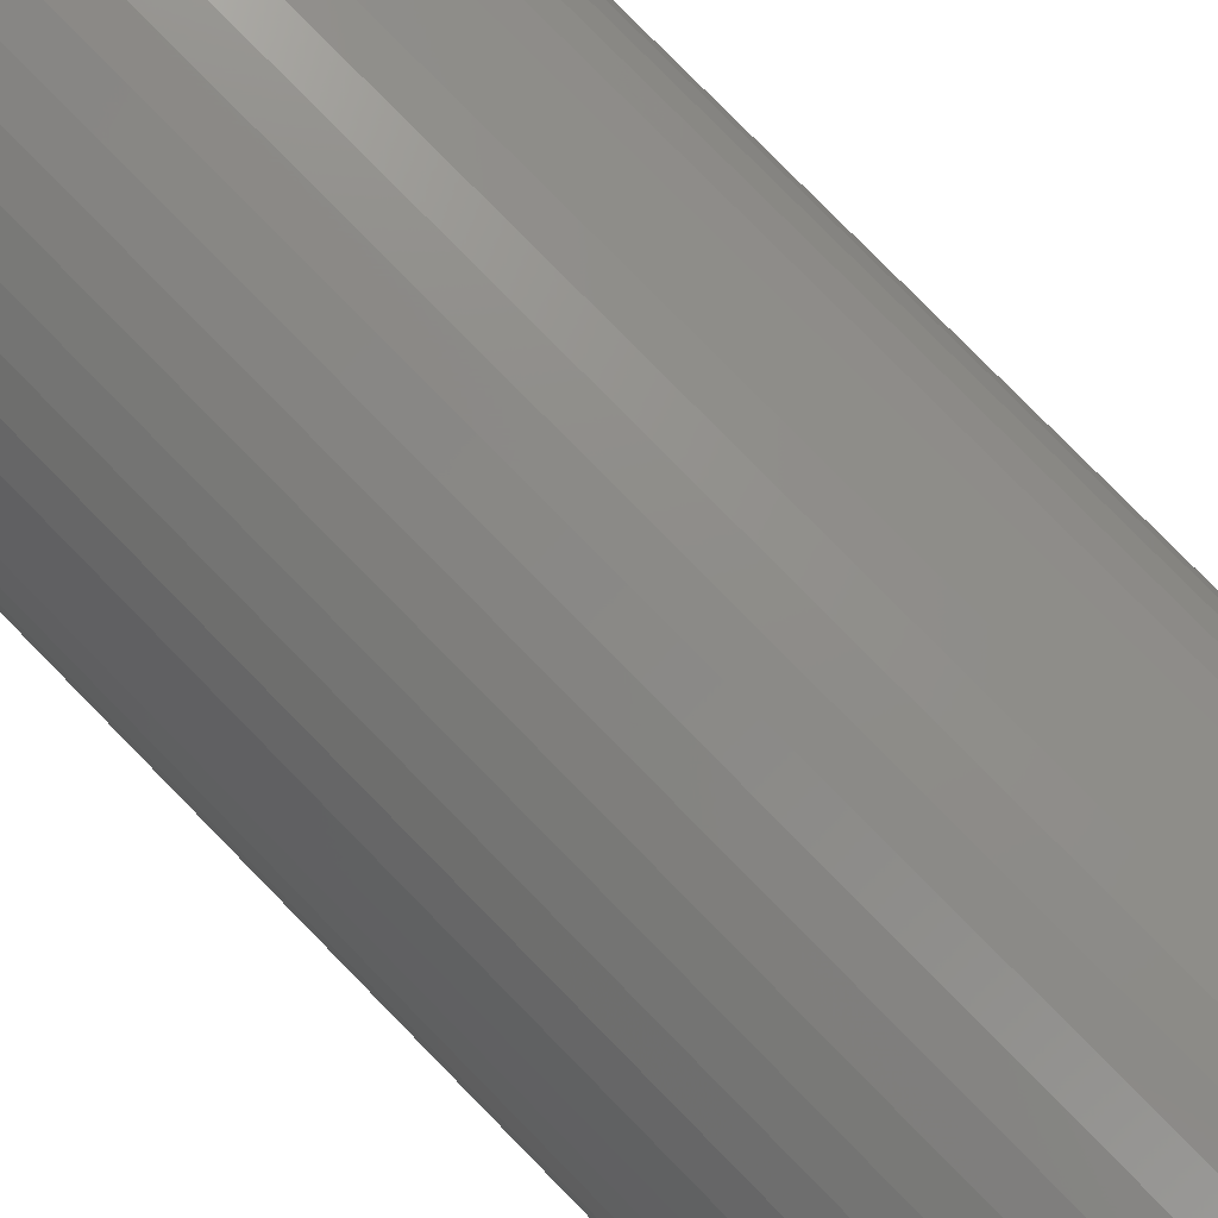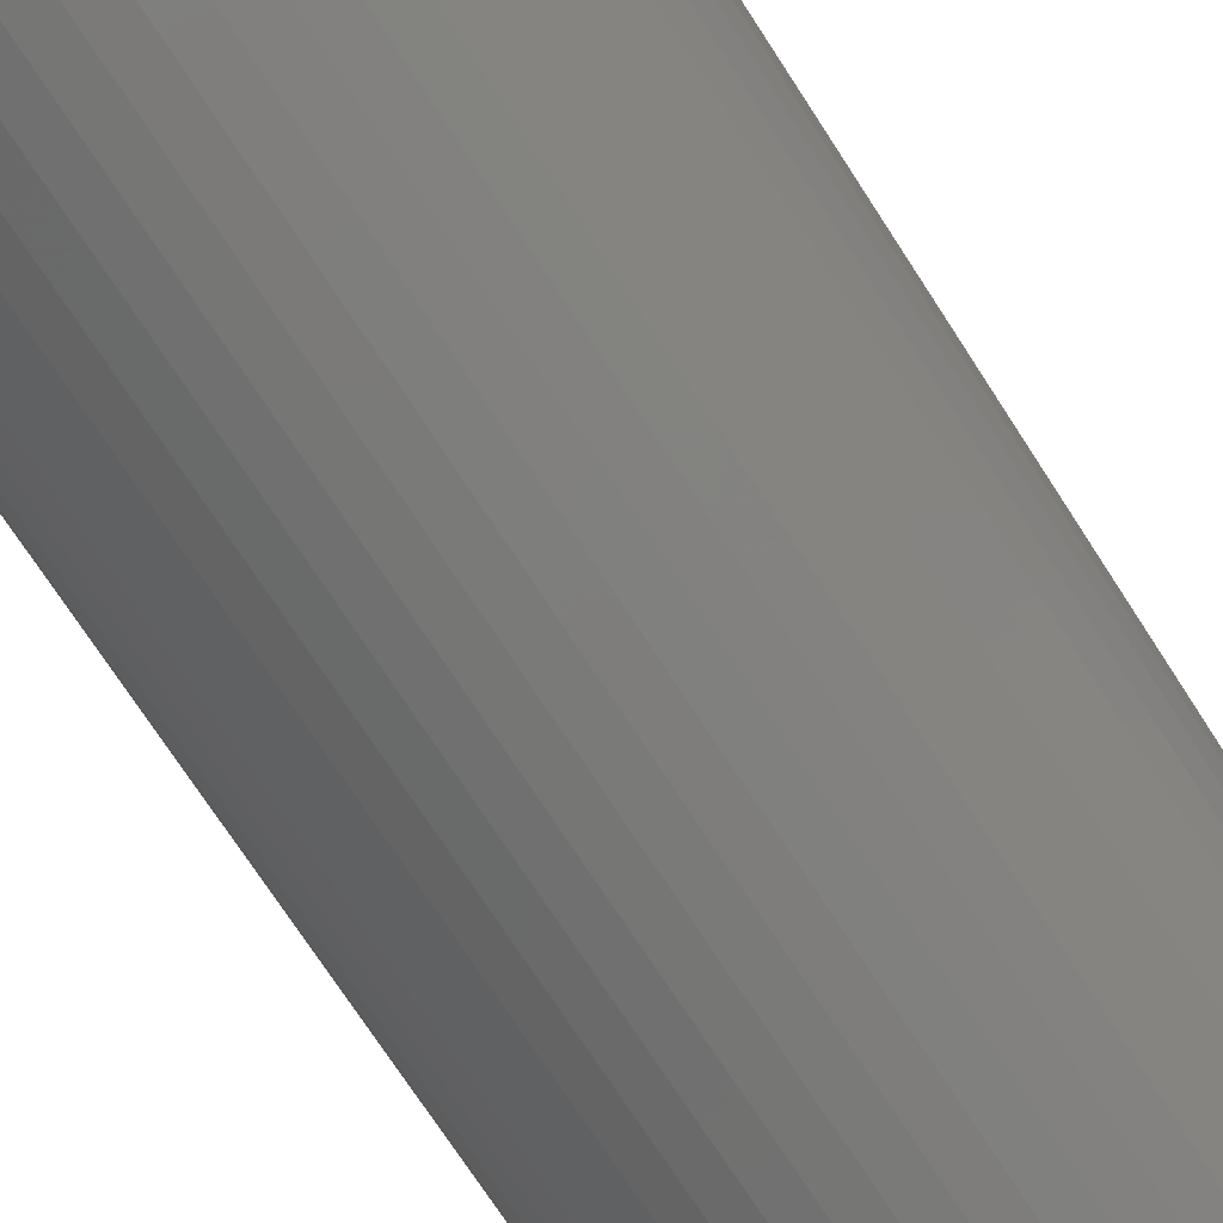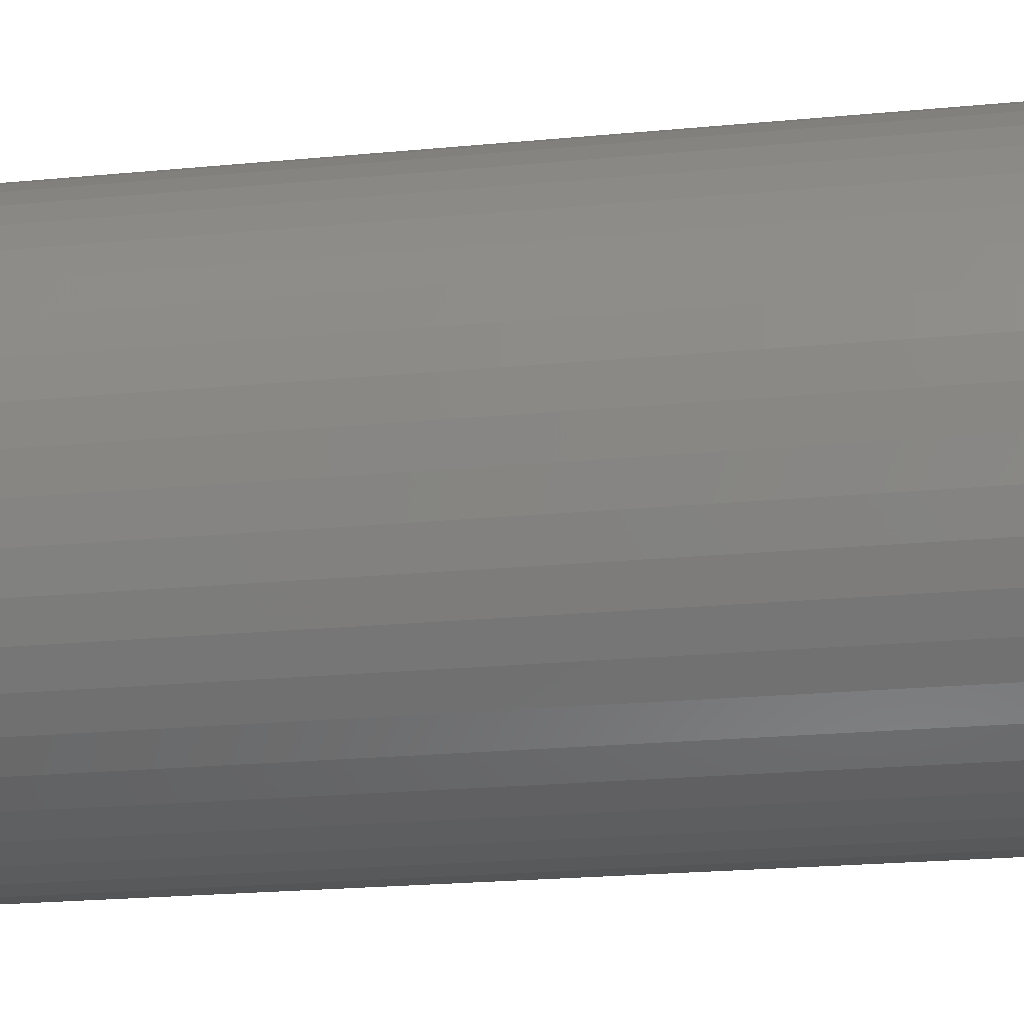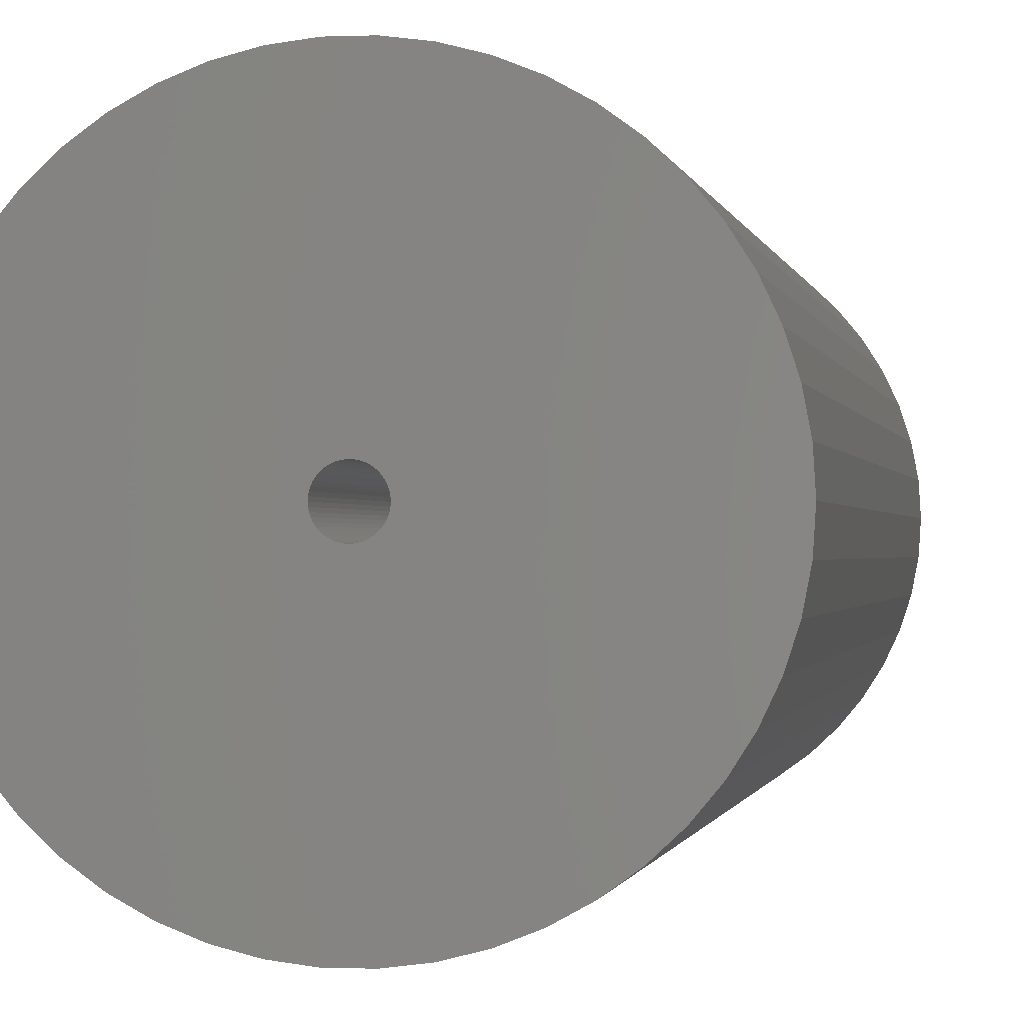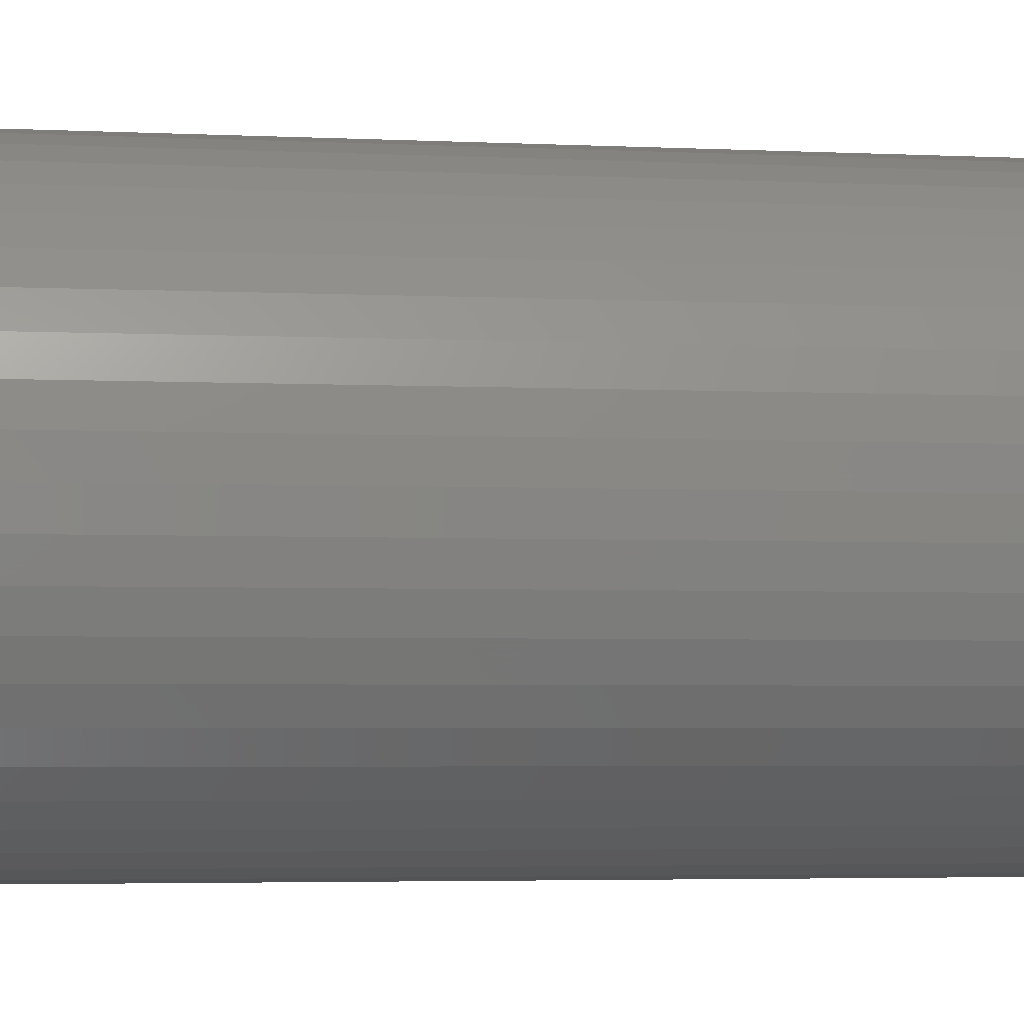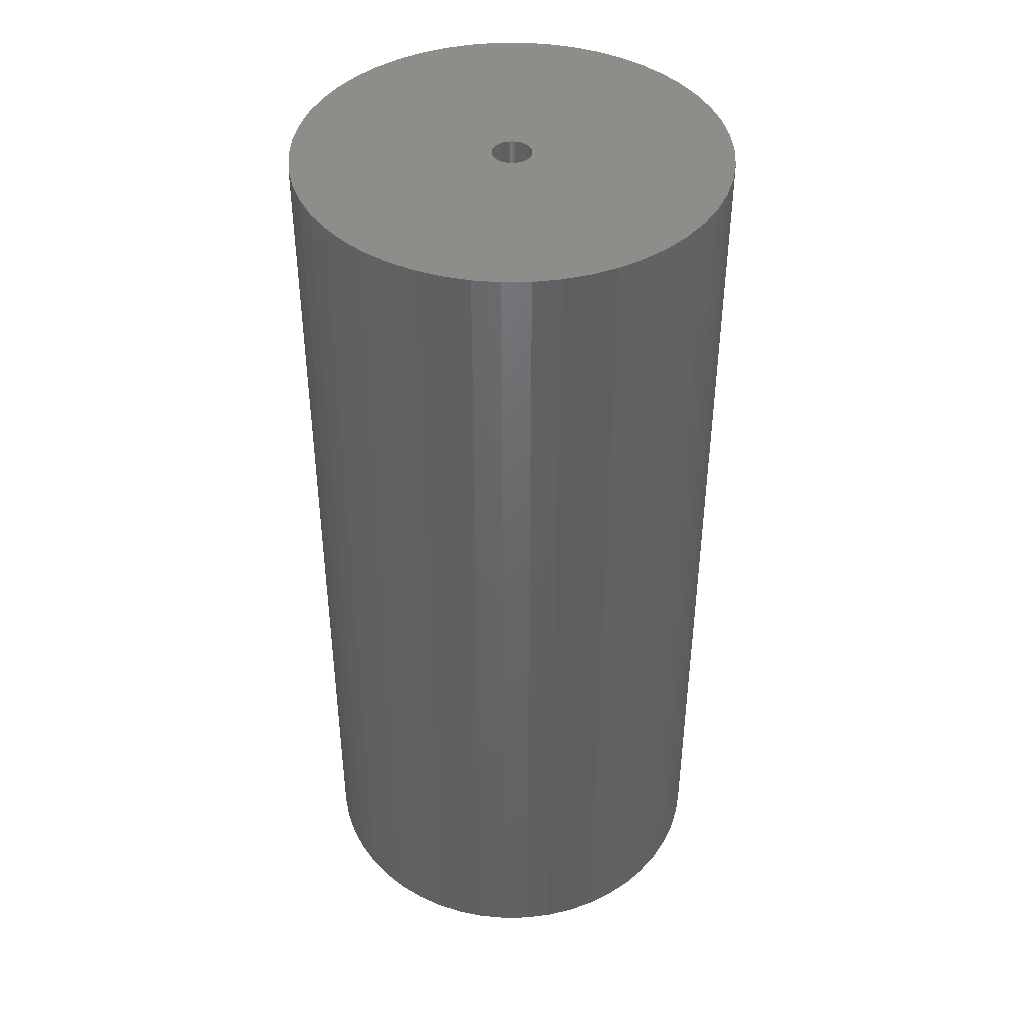
<metadata>
{"format":"stl","ext":"stl","renderer":"f3d","projection":"perspective","resolution":1024,"background":"white","views":[{"elev":79.7,"azim":-44.5,"up":"+Y"},{"elev":-73.3,"azim":33.0,"up":"+Y"},{"elev":-20.7,"azim":-79.9,"up":"+Y"},{"elev":-0.6,"azim":9.2,"up":"+Y"},{"elev":-3.4,"azim":79.8,"up":"+Y"},{"elev":42.3,"azim":49.3,"up":"+Z"}]}
</metadata>
<code>
# stl→obj: 200 verts, 400 faces
v 11 0 24
v 10.91 1.379 -24
v 10.91 1.379 24
v 11 0 -24
v -11 0 -24
v -10.91 1.379 24
v -10.91 1.379 -24
v -11 0 24
v 0.6907 10.98 -24
v -0.6907 10.98 24
v 0.6907 10.98 24
v -0.6907 10.98 -24
v -0.6907 -10.98 -24
v 0.6907 -10.98 24
v -0.6907 -10.98 24
v 0.6907 -10.98 -24
v 8.019 7.53 -24
v 7.012 8.476 24
v 8.019 7.53 24
v 7.012 8.476 -24
v -7.012 8.476 -24
v -8.019 7.53 24
v -7.012 8.476 24
v -8.019 7.53 -24
v -3.399 10.46 -24
v -4.684 9.953 24
v -3.399 10.46 24
v -4.684 9.953 -24
v 10.23 4.049 24
v 9.639 5.299 -24
v 9.639 5.299 24
v 10.23 4.049 -24
v 4.684 9.953 -24
v 3.399 10.46 24
v 4.684 9.953 24
v 3.399 10.46 -24
v 2.061 10.81 24
v 2.061 10.81 -24
v 5.894 9.288 -24
v 5.894 9.288 24
v -10.23 4.049 -24
v -9.639 5.299 24
v -9.639 5.299 -24
v -10.23 4.049 24
v 1 0 24
v 0.9921 0.1253 24
v 10.65 2.736 24
v 10.91 -1.379 24
v 0.9686 0.2487 24
v 0.9921 -0.1253 24
v 0.9298 0.3681 24
v 10.65 -2.736 24
v 0.8763 0.4818 24
v 8.899 6.466 24
v 0.9686 -0.2487 24
v 0.809 0.5878 24
v 10.23 -4.049 24
v 0.729 0.6845 24
v 0.9298 -0.3681 24
v 0.6374 0.7705 24
v 9.639 -5.299 24
v 0.5358 0.8443 24
v 0.8763 -0.4818 24
v 0.4258 0.9048 24
v 8.899 -6.466 24
v 0.309 0.9511 24
v 0.809 -0.5878 24
v 8.019 -7.53 24
v 0.1874 0.9823 24
v 0.06279 0.998 24
v -0.06279 0.998 24
v -0.1874 0.9823 24
v -2.061 10.81 24
v -0.309 0.9511 24
v -0.4258 0.9048 24
v -0.5358 0.8443 24
v -5.894 9.288 24
v -0.6374 0.7705 24
v -0.729 0.6845 24
v -0.809 0.5878 24
v 0.729 -0.6845 24
v 7.012 -8.476 24
v 0.6374 -0.7705 24
v 5.894 -9.288 24
v 0.5358 -0.8443 24
v 4.684 -9.953 24
v 0.4258 -0.9048 24
v 3.399 -10.46 24
v 0.309 -0.9511 24
v 2.061 -10.81 24
v 0.1874 -0.9823 24
v 0.06279 -0.998 24
v -0.06279 -0.998 24
v -0.1874 -0.9823 24
v -2.061 -10.81 24
v -0.309 -0.9511 24
v -3.399 -10.46 24
v -0.4258 -0.9048 24
v -4.684 -9.953 24
v -0.5358 -0.8443 24
v -5.894 -9.288 24
v -0.6374 -0.7705 24
v -7.012 -8.476 24
v -0.729 -0.6845 24
v -8.019 -7.53 24
v -0.809 -0.5878 24
v -8.899 -6.466 24
v -0.8763 -0.4818 24
v -9.639 -5.299 24
v -0.9298 -0.3681 24
v -10.23 -4.049 24
v -0.9686 -0.2487 24
v -10.65 -2.736 24
v -0.9921 -0.1253 24
v -10.91 -1.379 24
v -1 0 24
v -8.899 6.466 24
v -0.8763 0.4818 24
v -0.9298 0.3681 24
v -0.9686 0.2487 24
v -10.65 2.736 24
v -0.9921 0.1253 24
v -2.061 10.81 -24
v 1 0 -24
v 10.91 -1.379 -24
v 0.9921 -0.1253 -24
v 10.65 -2.736 -24
v 0.9686 -0.2487 -24
v 10.23 -4.049 -24
v 0.9921 0.1253 -24
v 0.9298 -0.3681 -24
v 9.639 -5.299 -24
v 10.65 2.736 -24
v 0.8763 -0.4818 -24
v 8.899 -6.466 -24
v 0.9686 0.2487 -24
v 0.809 -0.5878 -24
v 8.019 -7.53 -24
v 0.729 -0.6845 -24
v 7.012 -8.476 -24
v 0.9298 0.3681 -24
v 0.6374 -0.7705 -24
v 5.894 -9.288 -24
v 0.5358 -0.8443 -24
v 4.684 -9.953 -24
v 0.8763 0.4818 -24
v 0.4258 -0.9048 -24
v 3.399 -10.46 -24
v 8.899 6.466 -24
v 0.309 -0.9511 -24
v 2.061 -10.81 -24
v 0.809 0.5878 -24
v 0.1874 -0.9823 -24
v 0.06279 -0.998 -24
v -0.06279 -0.998 -24
v -0.1874 -0.9823 -24
v -2.061 -10.81 -24
v -0.309 -0.9511 -24
v -3.399 -10.46 -24
v -0.4258 -0.9048 -24
v -4.684 -9.953 -24
v -0.5358 -0.8443 -24
v -5.894 -9.288 -24
v -0.6374 -0.7705 -24
v -7.012 -8.476 -24
v -0.729 -0.6845 -24
v -8.019 -7.53 -24
v -0.809 -0.5878 -24
v 0.729 0.6845 -24
v 0.6374 0.7705 -24
v 0.5358 0.8443 -24
v 0.4258 0.9048 -24
v 0.309 0.9511 -24
v 0.1874 0.9823 -24
v 0.06279 0.998 -24
v -0.06279 0.998 -24
v -0.1874 0.9823 -24
v -0.309 0.9511 -24
v -0.4258 0.9048 -24
v -0.5358 0.8443 -24
v -5.894 9.288 -24
v -0.6374 0.7705 -24
v -0.729 0.6845 -24
v -0.809 0.5878 -24
v -8.899 6.466 -24
v -0.8763 0.4818 -24
v -0.9298 0.3681 -24
v -0.9686 0.2487 -24
v -10.65 2.736 -24
v -0.9921 0.1253 -24
v -1 0 -24
v -8.899 -6.466 -24
v -0.8763 -0.4818 -24
v -9.639 -5.299 -24
v -0.9298 -0.3681 -24
v -10.23 -4.049 -24
v -0.9686 -0.2487 -24
v -10.65 -2.736 -24
v -0.9921 -0.1253 -24
v -10.91 -1.379 -24
f 1 2 3
f 2 1 4
f 5 6 7
f 6 5 8
f 9 10 11
f 10 9 12
f 13 14 15
f 14 13 16
f 17 18 19
f 18 17 20
f 21 22 23
f 22 21 24
f 25 26 27
f 26 25 28
f 29 30 31
f 30 29 32
f 33 34 35
f 34 33 36
f 36 37 34
f 37 36 38
f 39 35 40
f 35 39 33
f 41 42 43
f 42 41 44
f 45 1 3
f 46 3 47
f 1 45 48
f 49 47 29
f 50 48 45
f 51 29 31
f 48 50 52
f 53 31 54
f 55 52 50
f 56 54 19
f 52 55 57
f 58 19 18
f 59 57 55
f 60 18 40
f 57 59 61
f 62 40 35
f 63 61 59
f 64 35 34
f 61 63 65
f 66 34 37
f 67 65 63
f 65 67 68
f 3 46 45
f 47 49 46
f 29 51 49
f 31 53 51
f 54 56 53
f 19 58 56
f 69 37 11
f 18 60 58
f 40 62 60
f 35 64 62
f 34 66 64
f 37 69 66
f 11 70 69
f 11 71 70
f 10 71 11
f 71 10 72
f 73 72 10
f 72 73 74
f 27 74 73
f 74 27 75
f 26 75 27
f 75 26 76
f 77 76 26
f 76 77 78
f 23 78 77
f 78 23 79
f 22 79 23
f 79 22 80
f 81 68 67
f 68 81 82
f 83 82 81
f 82 83 84
f 85 84 83
f 84 85 86
f 87 86 85
f 86 87 88
f 89 88 87
f 88 89 90
f 91 90 89
f 90 91 14
f 92 14 91
f 93 14 92
f 15 93 94
f 95 94 96
f 97 96 98
f 99 98 100
f 101 100 102
f 93 15 14
f 103 102 104
f 105 104 106
f 107 106 108
f 109 108 110
f 111 110 112
f 113 112 114
f 115 114 116
f 117 80 22
f 94 95 15
f 80 117 118
f 96 97 95
f 42 118 117
f 98 99 97
f 118 42 119
f 100 101 99
f 44 119 42
f 102 103 101
f 119 44 120
f 104 105 103
f 121 120 44
f 106 107 105
f 120 121 122
f 108 109 107
f 6 122 121
f 110 111 109
f 122 6 116
f 112 113 111
f 8 116 6
f 114 115 113
f 116 8 115
f 12 73 10
f 73 12 123
f 124 4 125
f 126 125 127
f 4 124 2
f 128 127 129
f 130 2 124
f 131 129 132
f 2 130 133
f 134 132 135
f 136 133 130
f 137 135 138
f 133 136 32
f 139 138 140
f 141 32 136
f 142 140 143
f 32 141 30
f 144 143 145
f 146 30 141
f 147 145 148
f 30 146 149
f 150 148 151
f 152 149 146
f 149 152 17
f 125 126 124
f 127 128 126
f 129 131 128
f 132 134 131
f 135 137 134
f 138 139 137
f 153 151 16
f 140 142 139
f 143 144 142
f 145 147 144
f 148 150 147
f 151 153 150
f 16 154 153
f 16 155 154
f 13 155 16
f 155 13 156
f 157 156 13
f 156 157 158
f 159 158 157
f 158 159 160
f 161 160 159
f 160 161 162
f 163 162 161
f 162 163 164
f 165 164 163
f 164 165 166
f 167 166 165
f 166 167 168
f 169 17 152
f 17 169 20
f 170 20 169
f 20 170 39
f 171 39 170
f 39 171 33
f 172 33 171
f 33 172 36
f 173 36 172
f 36 173 38
f 174 38 173
f 38 174 9
f 175 9 174
f 176 9 175
f 12 176 177
f 123 177 178
f 25 178 179
f 28 179 180
f 181 180 182
f 176 12 9
f 21 182 183
f 24 183 184
f 185 184 186
f 43 186 187
f 41 187 188
f 189 188 190
f 7 190 191
f 192 168 167
f 177 123 12
f 168 192 193
f 178 25 123
f 194 193 192
f 179 28 25
f 193 194 195
f 180 181 28
f 196 195 194
f 182 21 181
f 195 196 197
f 183 24 21
f 198 197 196
f 184 185 24
f 197 198 199
f 186 43 185
f 200 199 198
f 187 41 43
f 199 200 191
f 188 189 41
f 5 191 200
f 190 7 189
f 191 5 7
f 16 90 14
f 90 16 151
f 47 32 29
f 32 47 133
f 3 133 47
f 133 3 2
f 54 17 19
f 17 54 149
f 31 149 54
f 149 31 30
f 38 11 37
f 11 38 9
f 20 40 18
f 40 20 39
f 43 117 185
f 117 43 42
f 185 22 24
f 22 185 117
f 189 44 41
f 44 189 121
f 7 121 189
f 121 7 6
f 28 77 26
f 77 28 181
f 181 23 77
f 23 181 21
f 123 27 73
f 27 123 25
f 48 4 1
f 4 48 125
f 61 129 57
f 129 61 132
f 167 103 105
f 103 167 165
f 194 111 196
f 111 194 109
f 192 109 194
f 109 192 107
f 145 84 86
f 84 145 143
f 57 127 52
f 127 57 129
f 167 107 192
f 107 167 105
f 198 115 200
f 115 198 113
f 200 8 5
f 8 200 115
f 196 113 198
f 113 196 111
f 140 68 82
f 68 140 138
f 148 86 88
f 86 148 145
f 151 88 90
f 88 151 148
f 52 125 48
f 125 52 127
f 65 132 61
f 132 65 135
f 68 135 65
f 135 68 138
f 157 15 95
f 15 157 13
f 159 95 97
f 95 159 157
f 161 97 99
f 97 161 159
f 165 101 103
f 101 165 163
f 163 99 101
f 99 163 161
f 143 82 84
f 82 143 140
f 124 46 130
f 46 124 45
f 116 190 122
f 190 116 191
f 176 70 71
f 70 176 175
f 154 93 92
f 93 154 155
f 139 83 81
f 83 139 142
f 170 58 60
f 58 170 169
f 183 78 79
f 78 183 182
f 179 74 75
f 74 179 178
f 141 53 146
f 53 141 51
f 130 49 136
f 49 130 46
f 173 64 66
f 64 173 172
f 171 60 62
f 60 171 170
f 119 186 118
f 186 119 187
f 118 184 80
f 184 118 186
f 120 187 119
f 187 120 188
f 180 75 76
f 75 180 179
f 178 72 74
f 72 178 177
f 131 55 128
f 55 131 59
f 153 92 91
f 92 153 154
f 136 51 141
f 51 136 49
f 152 58 169
f 58 152 56
f 146 56 152
f 56 146 53
f 174 66 69
f 66 174 173
f 175 69 70
f 69 175 174
f 172 62 64
f 62 172 171
f 80 183 79
f 183 80 184
f 122 188 120
f 188 122 190
f 182 76 78
f 76 182 180
f 177 71 72
f 71 177 176
f 128 50 126
f 50 128 55
f 158 98 96
f 98 158 160
f 106 193 108
f 193 106 168
f 108 195 110
f 195 108 193
f 144 87 85
f 87 144 147
f 147 89 87
f 89 147 150
f 139 67 137
f 67 139 81
f 134 59 131
f 59 134 63
f 126 45 124
f 45 126 50
f 110 197 112
f 197 110 195
f 114 191 116
f 191 114 199
f 142 85 83
f 85 142 144
f 150 91 89
f 91 150 153
f 137 63 134
f 63 137 67
f 155 94 93
f 94 155 156
f 160 100 98
f 100 160 162
f 156 96 94
f 96 156 158
f 104 168 106
f 168 104 166
f 112 199 114
f 199 112 197
f 164 104 102
f 104 164 166
f 162 102 100
f 102 162 164

</code>
